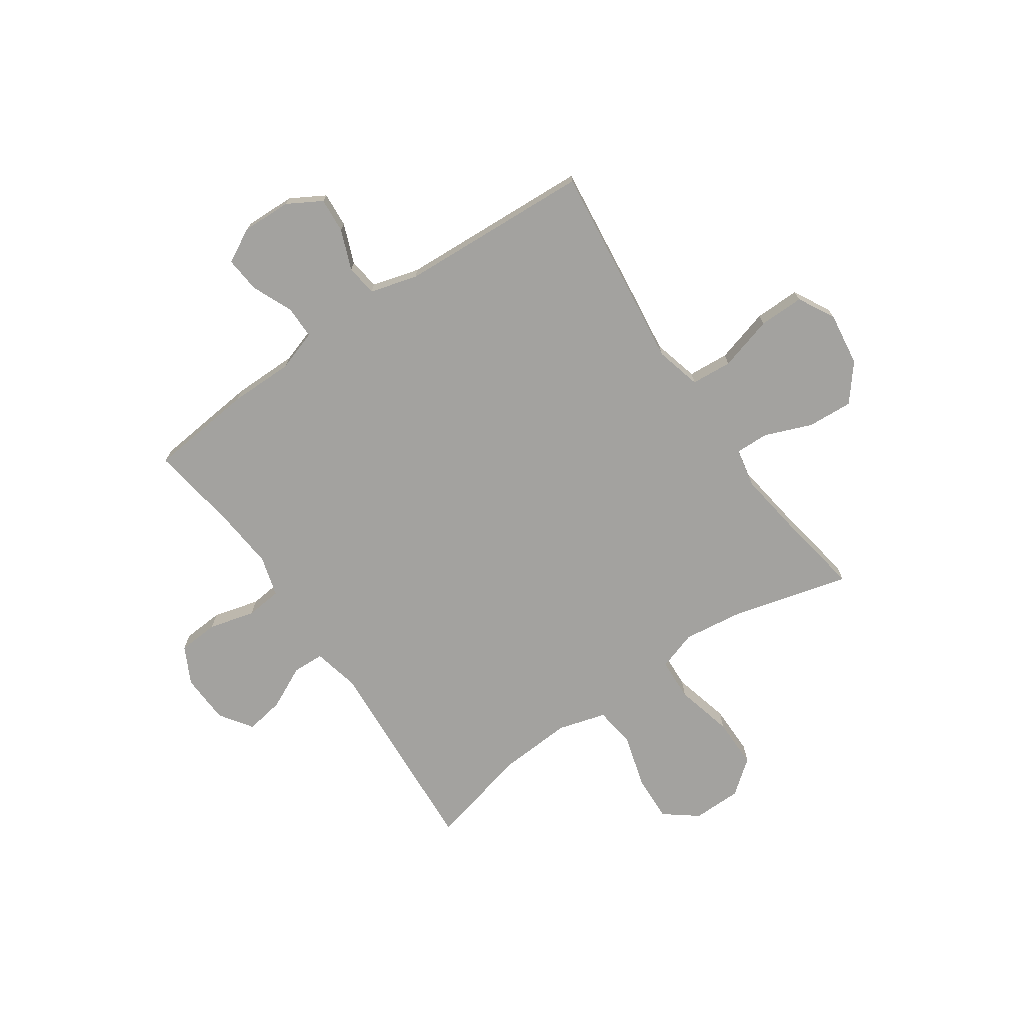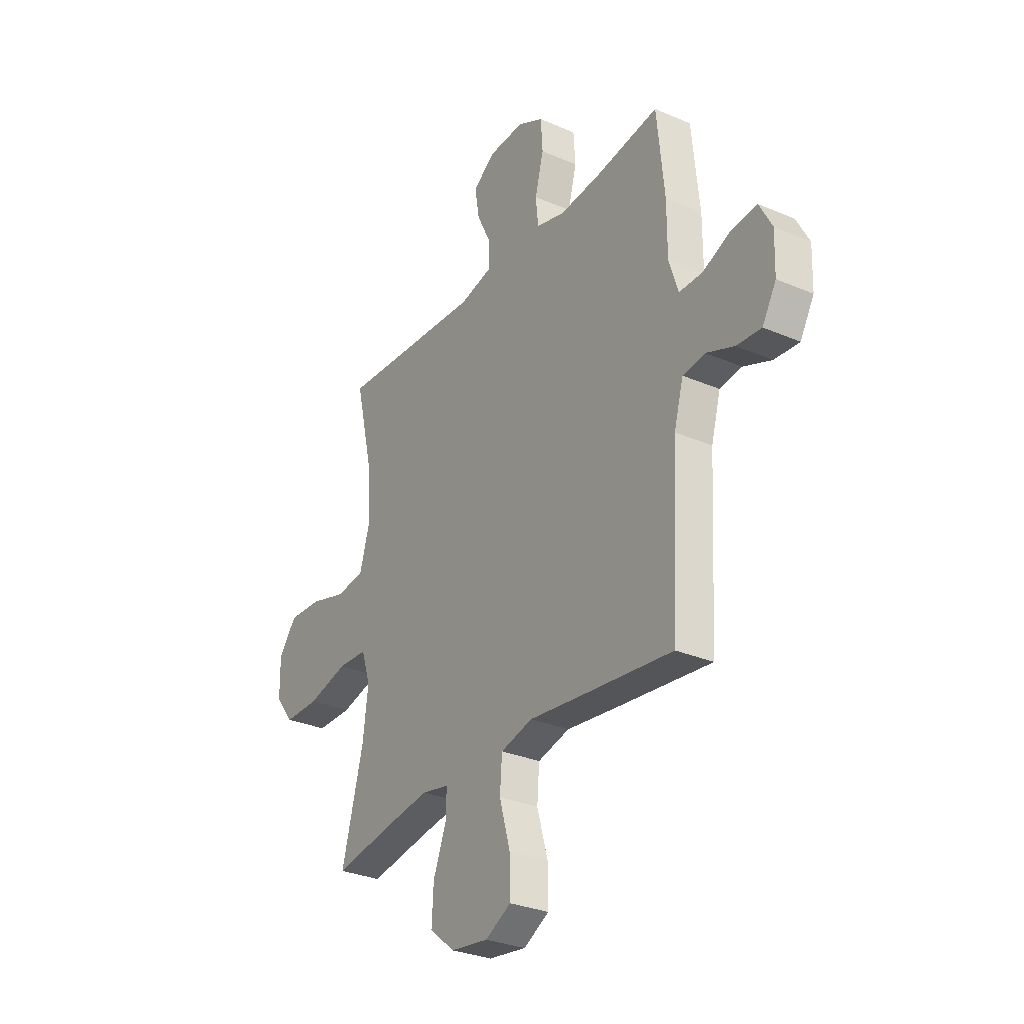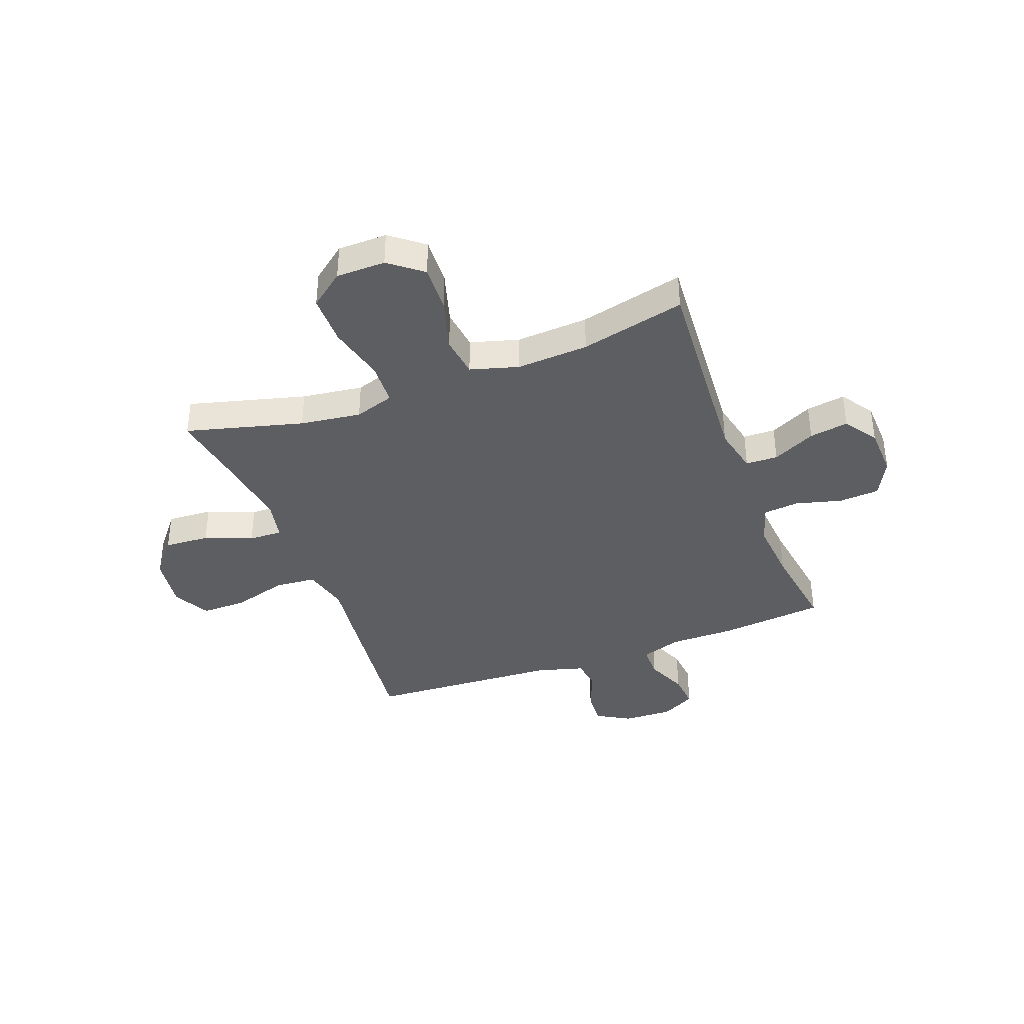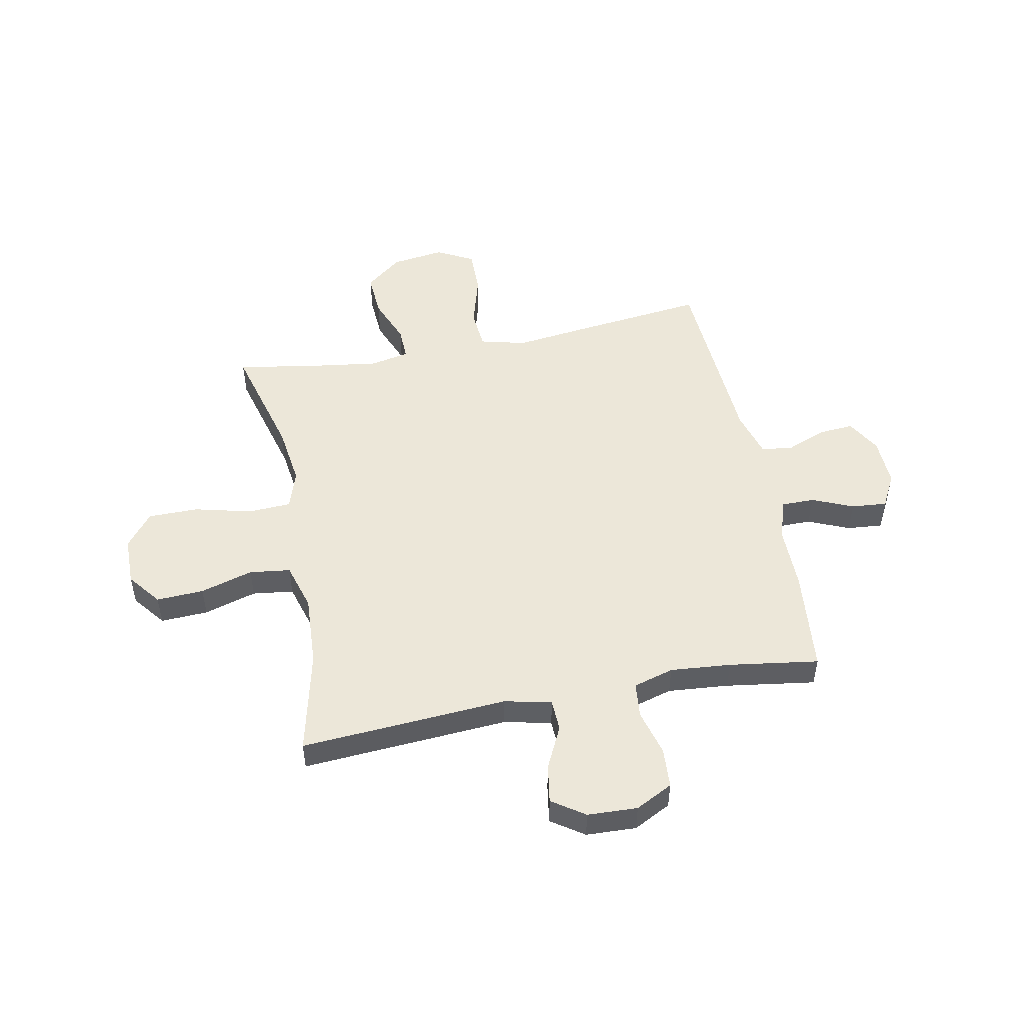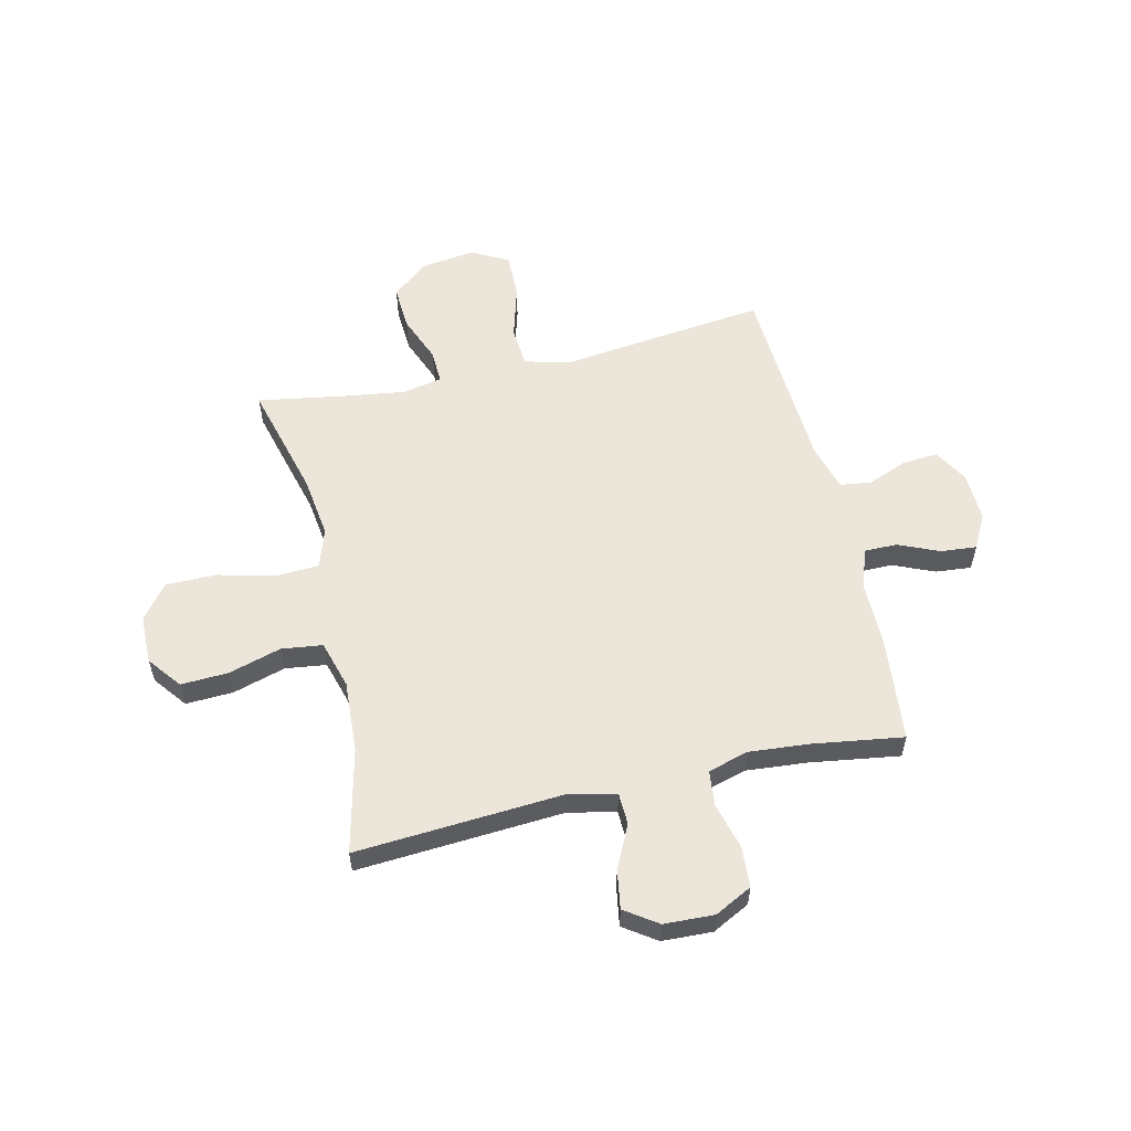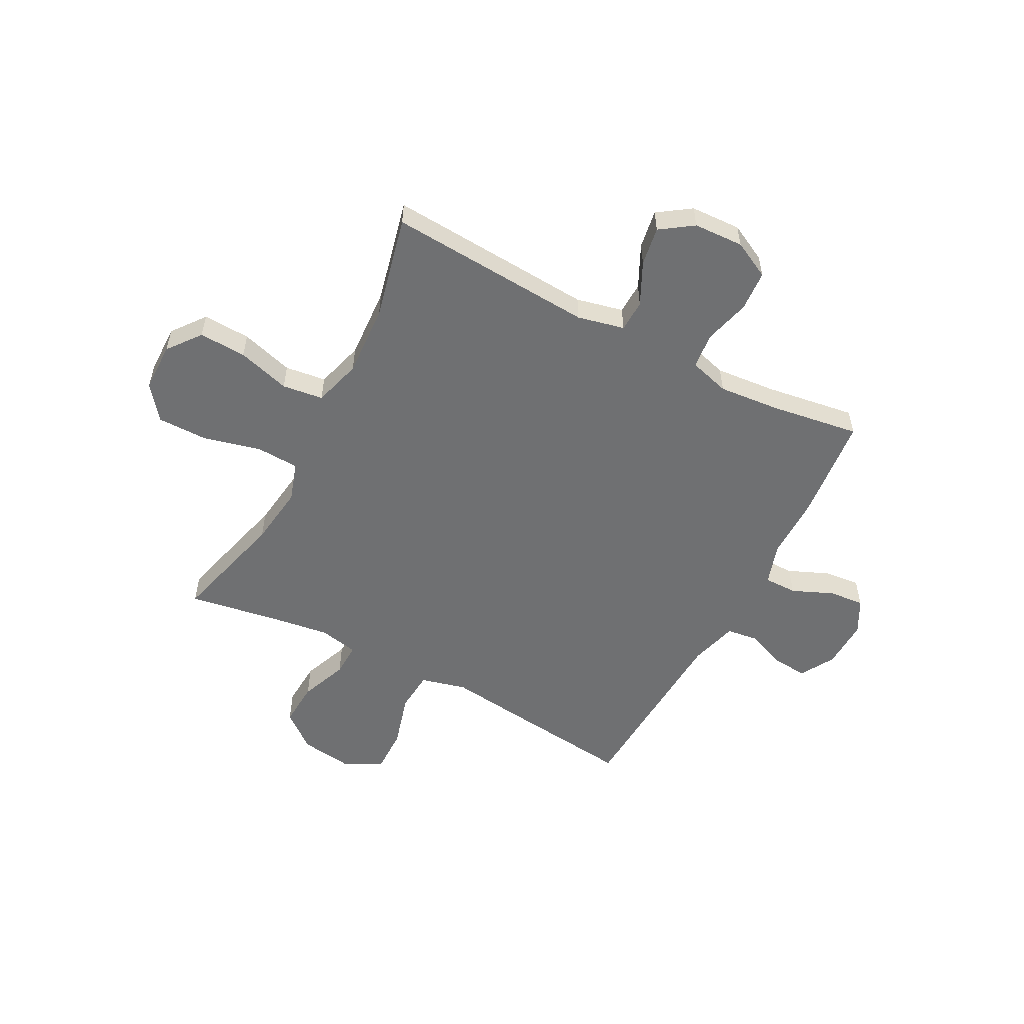
<metadata>
{"format":"obj","ext":"obj","renderer":"f3d","projection":"perspective","resolution":1024,"background":"white","views":[{"elev":-72.4,"azim":124.6,"up":"+Y"},{"elev":-30.1,"azim":57.9,"up":"+Z"},{"elev":-38.5,"azim":-69.5,"up":"+Y"},{"elev":50.1,"azim":-11.2,"up":"+Y"},{"elev":56.8,"azim":-13.1,"up":"+Y"},{"elev":-54.8,"azim":-27.7,"up":"+Y"}]}
</metadata>
<code>
v 0.5 0.07 0.5
v 0.52 0.07 0.303
v 0.52 0.07 0.182
v 0.545 0.07 0.105
v 0.607 0.07 0.105
v 0.684 0.07 0.138
v 0.751 0.07 0.144
v 0.785 0.07 0.08
v 0.782 0.07 -0.013
v 0.745 0.07 -0.077
v 0.679 0.07 -0.072
v 0.604 0.07 -0.042
v 0.545 0.07 -0.05
v 0.52 0.07 -0.139
v 0.5 0.07 -0.5
v 0.242 0.07 -0.47
v 0.112 0.07 -0.454
v 0.026 0.07 -0.476
v 0.02 0.07 -0.553
v 0.049 0.07 -0.655
v 0.05 0.07 -0.74
v -0.019 0.07 -0.777
v -0.12 0.07 -0.763
v -0.188 0.07 -0.708
v -0.183 0.07 -0.623
v -0.148 0.07 -0.534
v -0.146 0.07 -0.471
v -0.22 0.07 -0.456
v -0.339 0.07 -0.473
v -0.5 0.07 -0.5
v -0.442 0.07 -0.281
v -0.427 0.07 -0.167
v -0.451 0.07 -0.093
v -0.531 0.07 -0.089
v -0.639 0.07 -0.116
v -0.734 0.07 -0.116
v -0.784 0.07 -0.052
v -0.785 0.07 0.04
v -0.737 0.07 0.102
v -0.648 0.07 0.098
v -0.549 0.07 0.069
v -0.472 0.07 0.079
v -0.446 0.07 0.169
v -0.454 0.07 0.304
v -0.5 0.07 0.5
v -0.111 0.07 0.474
v -0.023 0.07 0.494
v -0.021 0.07 0.554
v -0.06 0.07 0.634
v -0.072 0.07 0.707
v -0.011 0.07 0.749
v 0.083 0.07 0.753
v 0.153 0.07 0.717
v 0.158 0.07 0.641
v 0.135 0.07 0.554
v 0.142 0.07 0.487
v 0.218 0.07 0.465
v 0.332 0.07 0.475
v 0.5 0 0.5
v 0.52 0 0.303
v 0.52 0 0.182
v 0.545 0 0.105
v 0.607 0 0.105
v 0.684 0 0.138
v 0.751 0 0.144
v 0.785 0 0.08
v 0.782 0 -0.013
v 0.745 0 -0.077
v 0.679 0 -0.072
v 0.604 0 -0.042
v 0.545 0 -0.05
v 0.52 0 -0.139
v 0.5 0 -0.5
v 0.242 0 -0.47
v 0.112 0 -0.454
v 0.026 0 -0.476
v 0.02 0 -0.553
v 0.049 0 -0.655
v 0.05 0 -0.74
v -0.019 0 -0.777
v -0.12 0 -0.763
v -0.188 0 -0.708
v -0.183 0 -0.623
v -0.148 0 -0.534
v -0.146 0 -0.471
v -0.22 0 -0.456
v -0.339 0 -0.473
v -0.5 0 -0.5
v -0.442 0 -0.281
v -0.427 0 -0.167
v -0.451 0 -0.093
v -0.531 0 -0.089
v -0.639 0 -0.116
v -0.734 0 -0.116
v -0.784 0 -0.052
v -0.785 0 0.04
v -0.737 0 0.102
v -0.648 0 0.098
v -0.549 0 0.069
v -0.472 0 0.079
v -0.446 0 0.169
v -0.454 0 0.304
v -0.5 0 0.5
v -0.111 0 0.474
v -0.023 0 0.494
v -0.021 0 0.554
v -0.06 0 0.634
v -0.072 0 0.707
v -0.011 0 0.749
v 0.083 0 0.753
v 0.153 0 0.717
v 0.158 0 0.641
v 0.135 0 0.554
v 0.142 0 0.487
v 0.218 0 0.465
v 0.332 0 0.475
f 53 54 55
f 52 53 55
f 51 52 55
f 50 51 55
f 49 50 55
f 48 49 55
f 47 48 55 56
f 46 47 56 57
f 44 45 46
f 43 44 46 57
f 39 40 41
f 38 39 41
f 37 38 41
f 36 37 41
f 35 36 41
f 34 35 41
f 33 34 41 42
f 43 57 58
f 42 43 58
f 33 42 58
f 32 33 58
f 24 25 26
f 23 24 26
f 22 23 26
f 21 22 26
f 20 21 26
f 19 20 26
f 18 19 26 27
f 17 18 27 28
f 14 15 16 17
f 13 14 17 28
f 10 11 12
f 9 10 12
f 8 9 12
f 7 8 12
f 6 7 12
f 5 6 12
f 4 5 12 13
f 13 28 29
f 4 13 29
f 3 4 29
f 2 3 29
f 1 2 29
f 58 1 29
f 32 58 29
f 31 32 29
f 29 30 31
f 113 112 111
f 113 111 110
f 113 110 109
f 113 109 108
f 113 108 107
f 113 107 106
f 114 113 106 105
f 115 114 105 104
f 104 103 102
f 115 104 102 101
f 99 98 97
f 99 97 96
f 99 96 95
f 99 95 94
f 99 94 93
f 99 93 92
f 100 99 92 91
f 116 115 101
f 116 101 100
f 116 100 91
f 116 91 90
f 84 83 82
f 84 82 81
f 84 81 80
f 84 80 79
f 84 79 78
f 84 78 77
f 85 84 77 76
f 86 85 76 75
f 75 74 73 72
f 86 75 72 71
f 70 69 68
f 70 68 67
f 70 67 66
f 70 66 65
f 70 65 64
f 70 64 63
f 71 70 63 62
f 87 86 71
f 87 71 62
f 87 62 61
f 87 61 60
f 87 60 59
f 87 59 116
f 87 116 90
f 87 90 89
f 89 88 87
f 1 59 60 2
f 2 60 61 3
f 3 61 62 4
f 4 62 63 5
f 5 63 64 6
f 6 64 65 7
f 7 65 66 8
f 8 66 67 9
f 9 67 68 10
f 10 68 69 11
f 11 69 70 12
f 12 70 71 13
f 13 71 72 14
f 14 72 73 15
f 15 73 74 16
f 16 74 75 17
f 17 75 76 18
f 18 76 77 19
f 19 77 78 20
f 20 78 79 21
f 21 79 80 22
f 22 80 81 23
f 23 81 82 24
f 24 82 83 25
f 25 83 84 26
f 26 84 85 27
f 27 85 86 28
f 28 86 87 29
f 29 87 88 30
f 30 88 89 31
f 31 89 90 32
f 32 90 91 33
f 33 91 92 34
f 34 92 93 35
f 35 93 94 36
f 36 94 95 37
f 37 95 96 38
f 38 96 97 39
f 39 97 98 40
f 40 98 99 41
f 41 99 100 42
f 42 100 101 43
f 43 101 102 44
f 44 102 103 45
f 45 103 104 46
f 46 104 105 47
f 47 105 106 48
f 48 106 107 49
f 49 107 108 50
f 50 108 109 51
f 51 109 110 52
f 52 110 111 53
f 53 111 112 54
f 54 112 113 55
f 55 113 114 56
f 56 114 115 57
f 57 115 116 58
f 58 116 59 1

</code>
